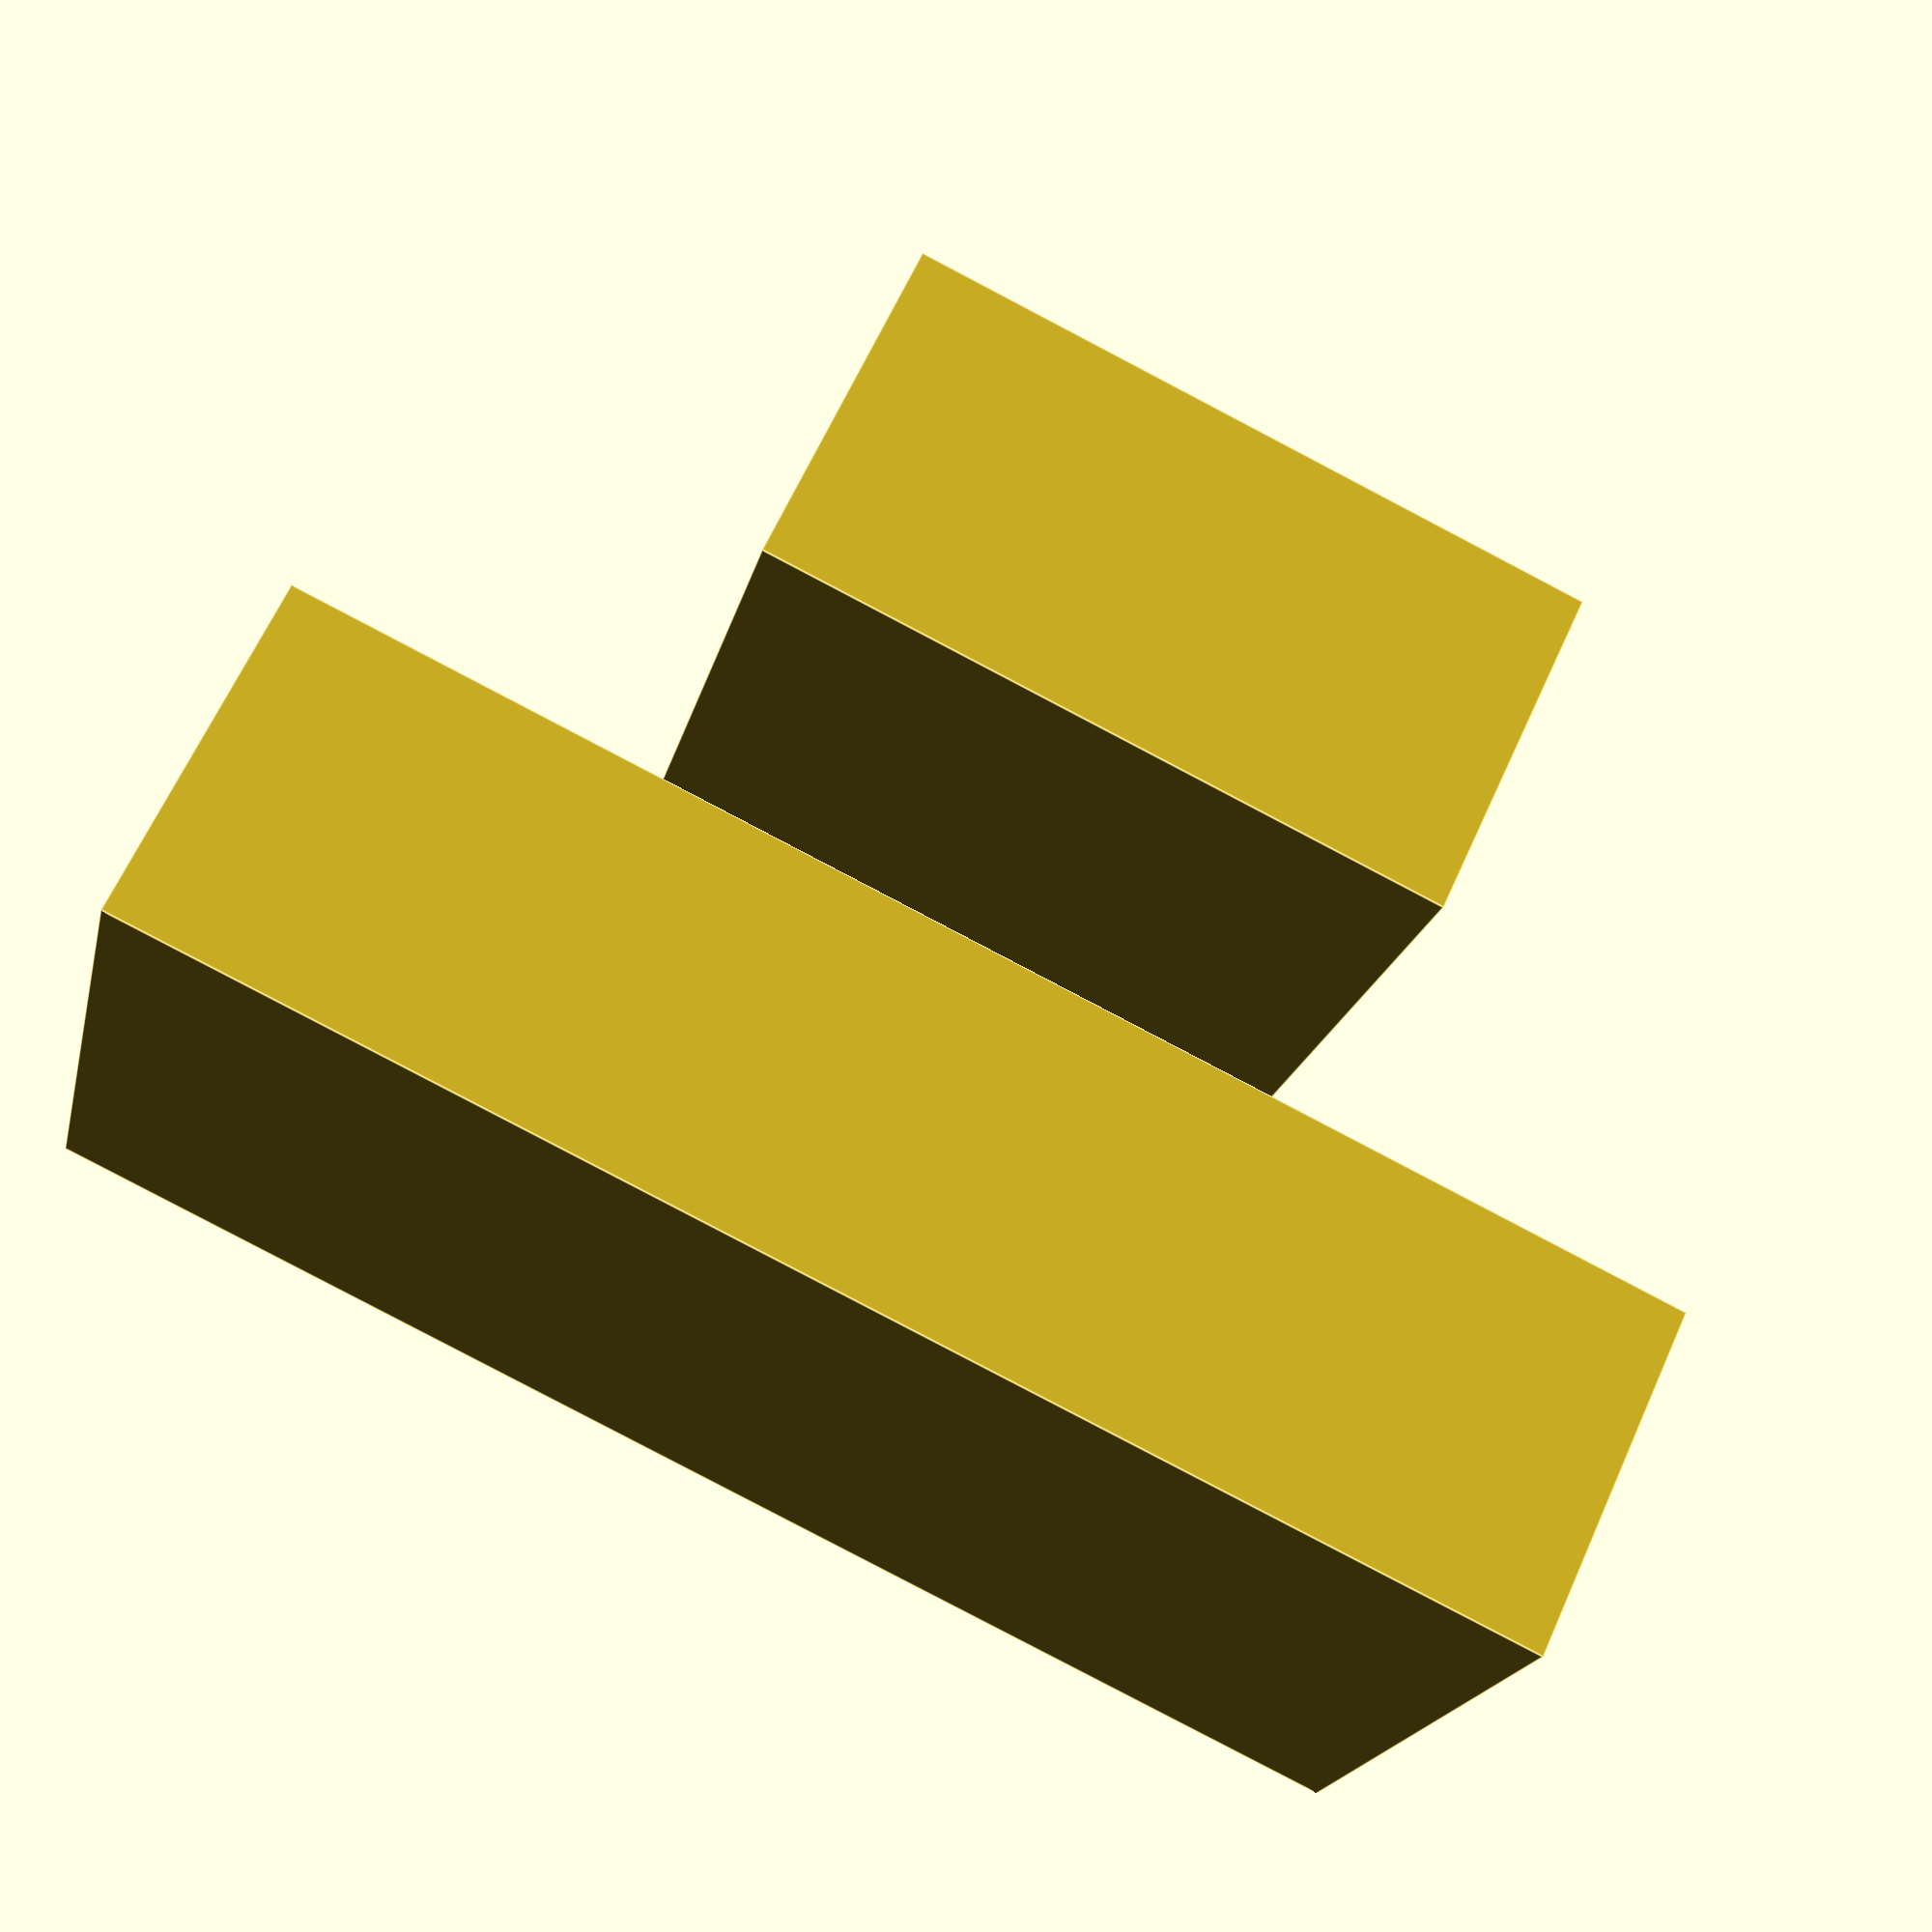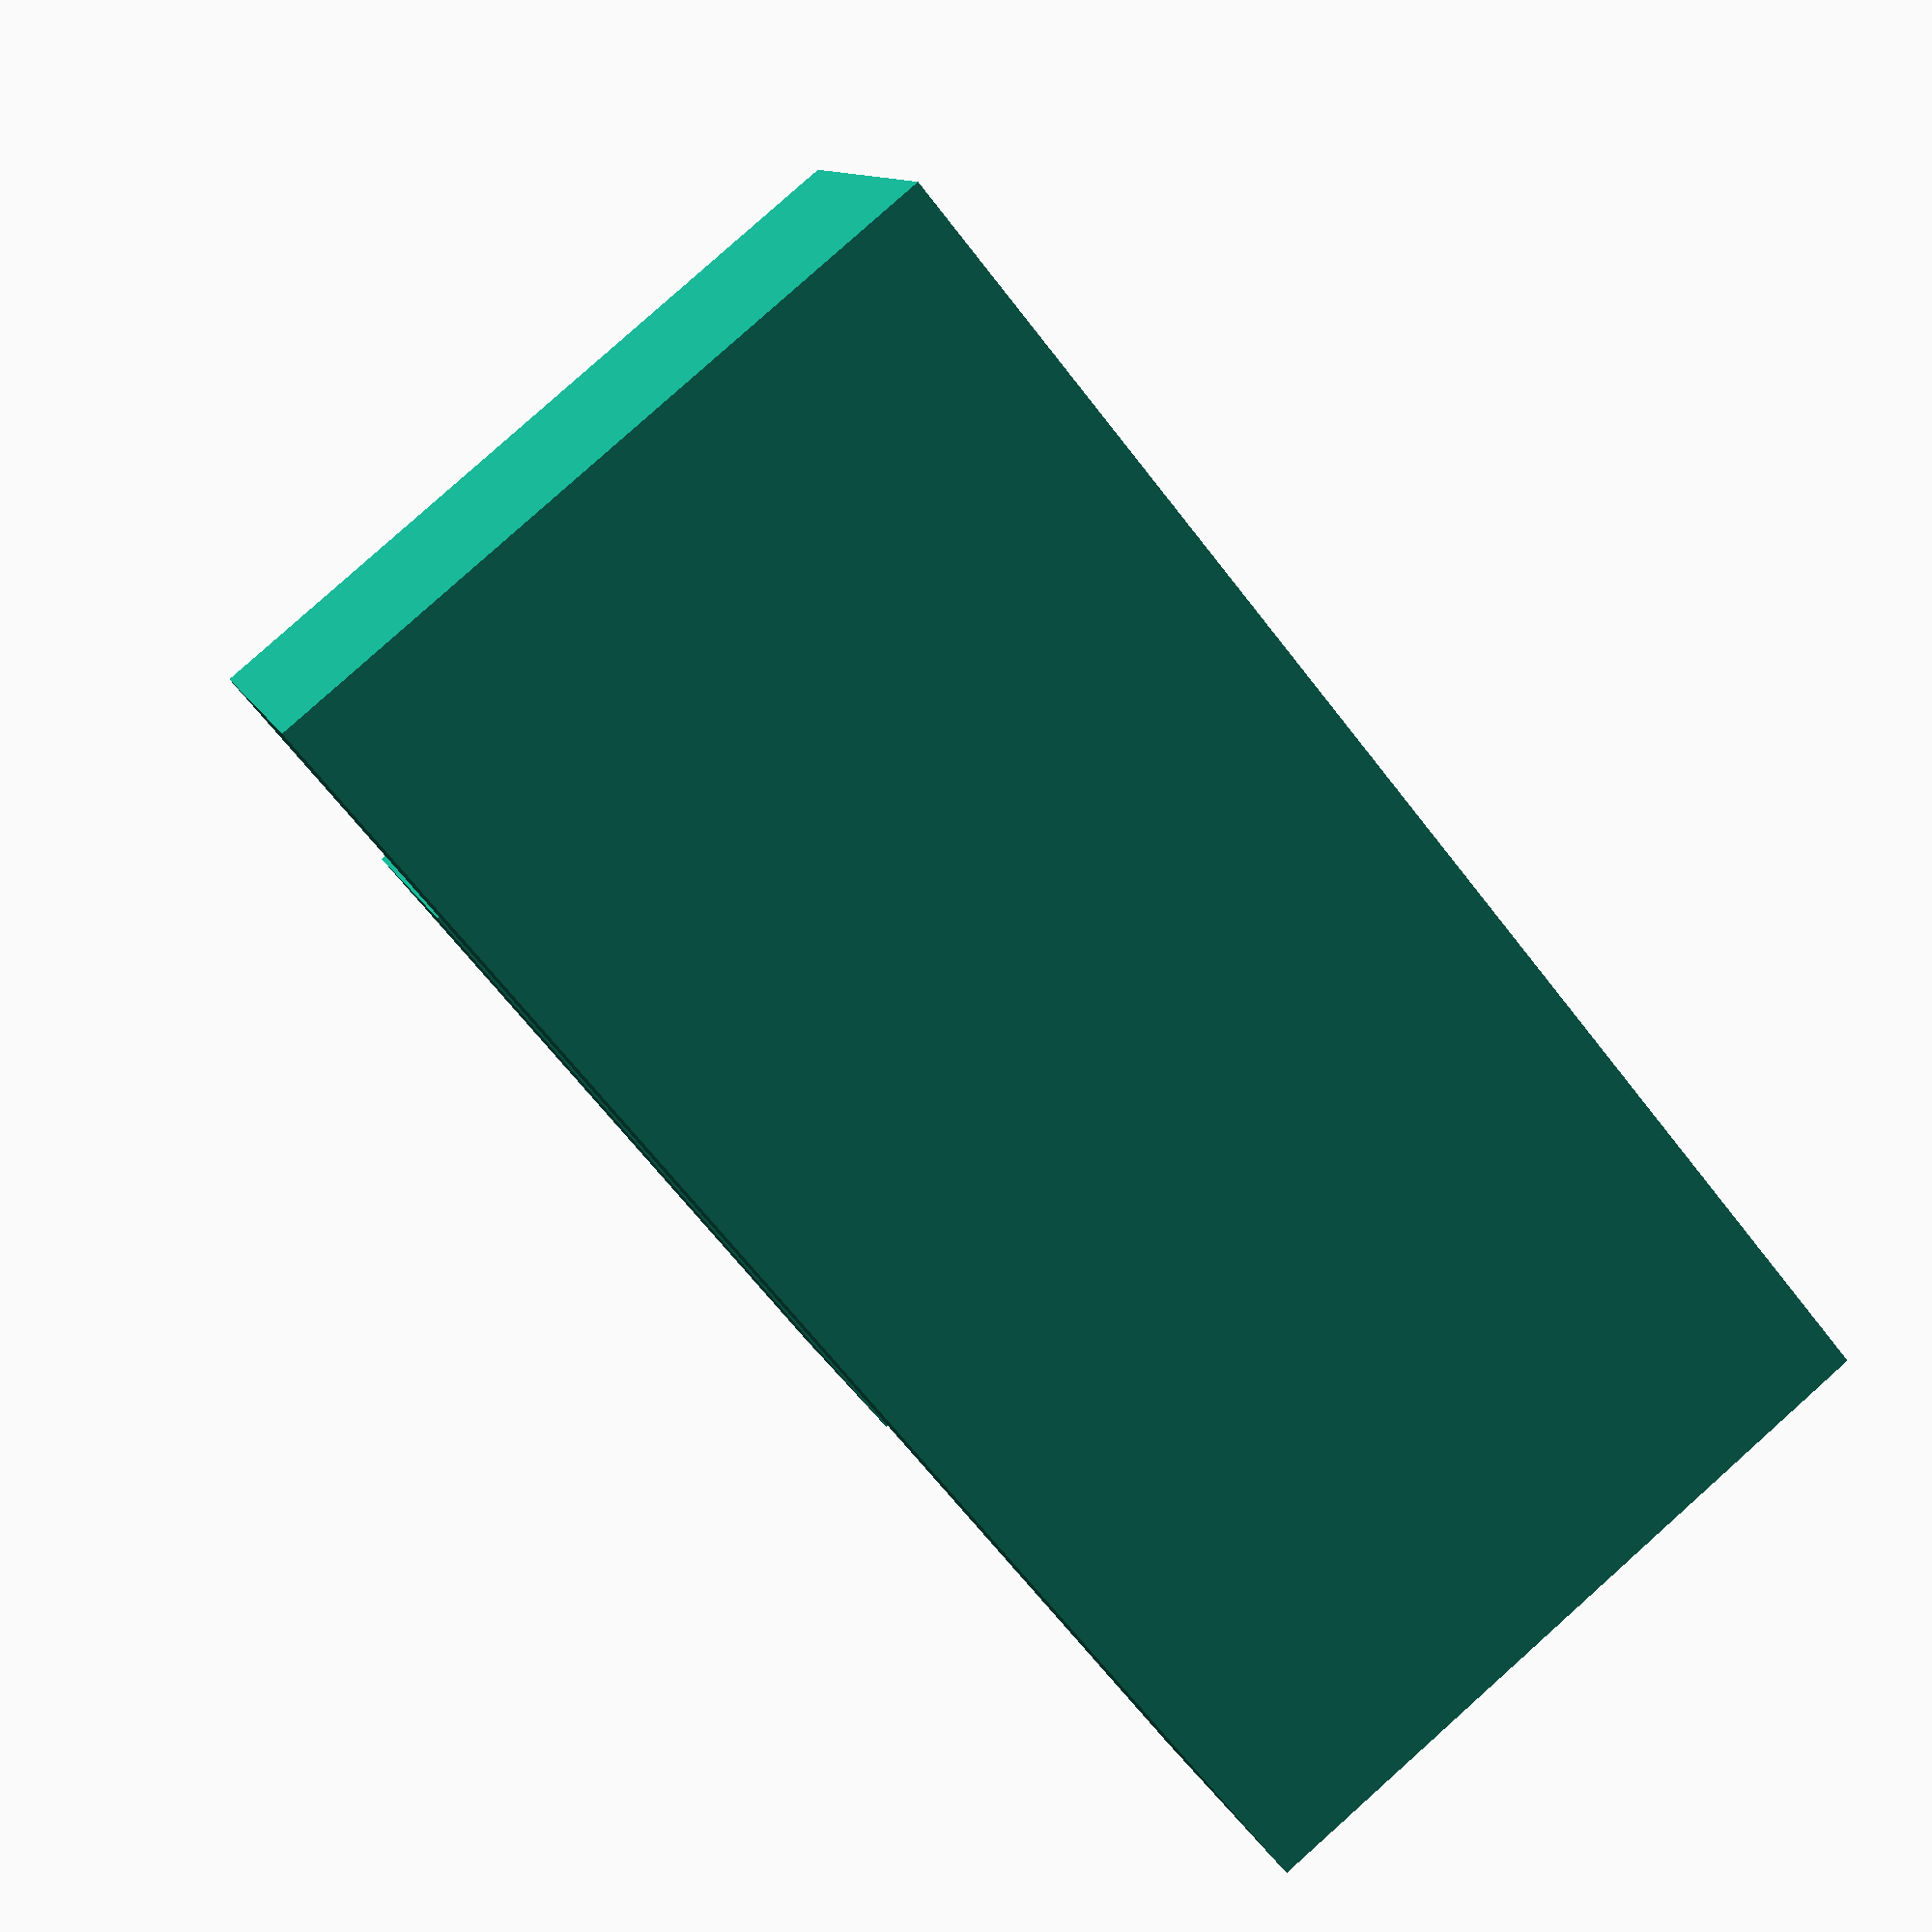
<openscad>

// Define dimensions for the components
large_block_length = 40;  // Length of the large rectangular block
large_block_width = 20;   // Width of the large rectangular block
large_block_height = 10;  // Height of the large rectangular block

small_block_length = 20;  // Length of the small rectangular block
small_block_width = 20;   // Width of the small rectangular block
small_block_height = 10;  // Height of the small rectangular block

// Define the positional relationship between components
gap_between_blocks = 2;  // Adjusted vertical gap between the two blocks

// Layer 1: Large rectangular block
module rectangular_block_large() {
    cube([large_block_length, large_block_width, large_block_height], center = true);
}

// Layer 2: Small rectangular block
module rectangular_block_small() {
    cube([small_block_length, small_block_width, small_block_height], center = true);
}

// Assemble the model
module assembly() {
    // Position the large block at the top, aligned horizontally
    translate([0, 0, large_block_height / 2])
        rectangular_block_large();

    // Position the small block closer to the large block, aligned parallel to it
    translate([0, 0, -large_block_height / 2 - gap_between_blocks - small_block_height / 2])
        rectangular_block_small();
}

// Render the assembly
assembly();


</openscad>
<views>
elev=115.2 azim=193.6 roll=155.7 proj=p view=edges
elev=169.0 azim=230.7 roll=195.5 proj=p view=wireframe
</views>
